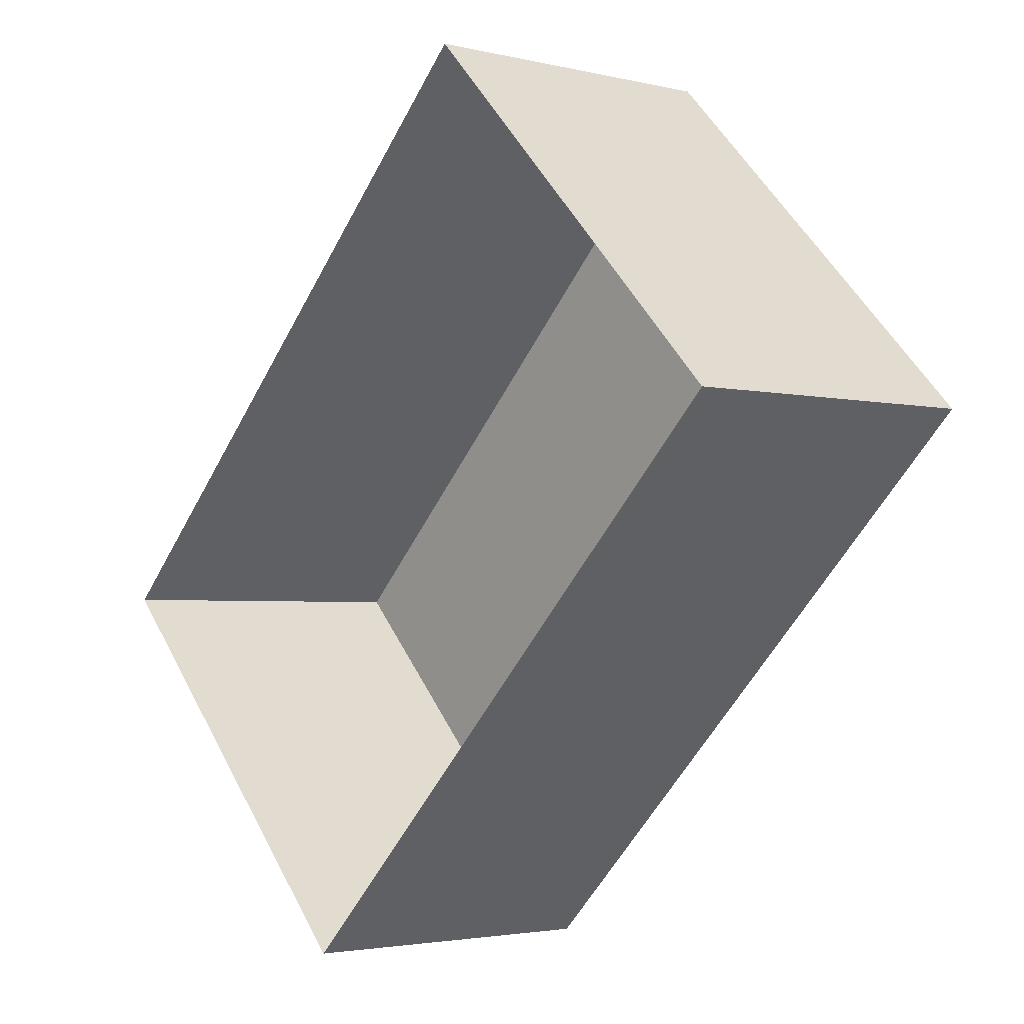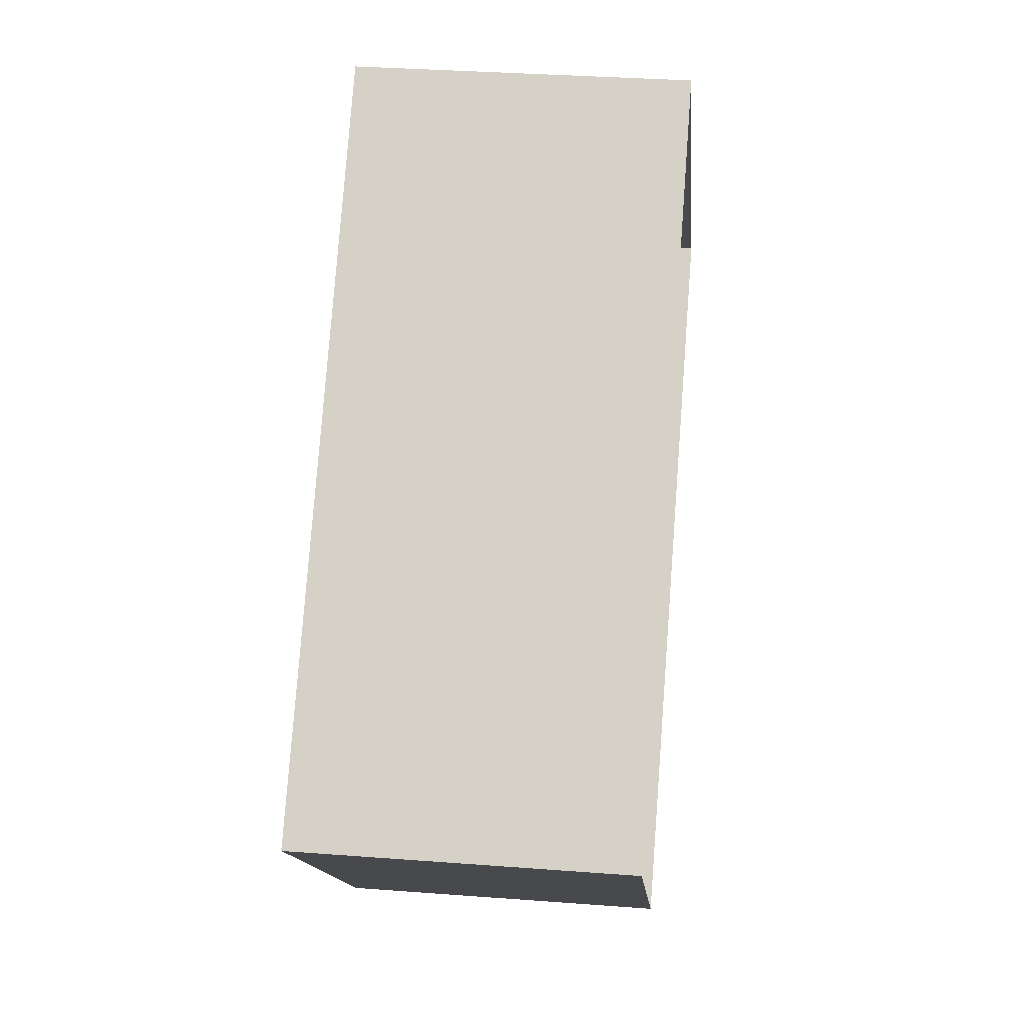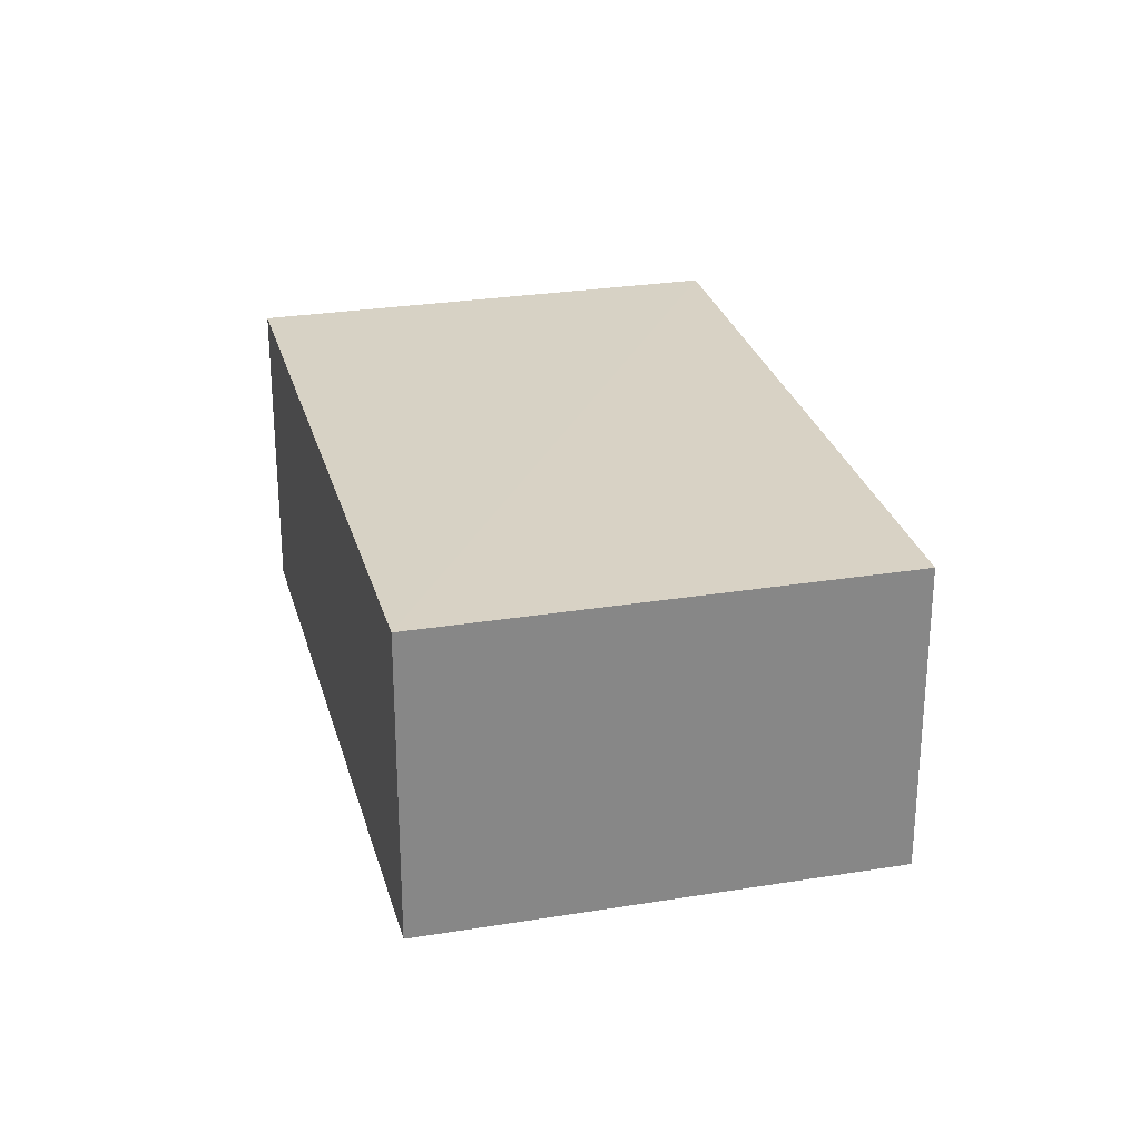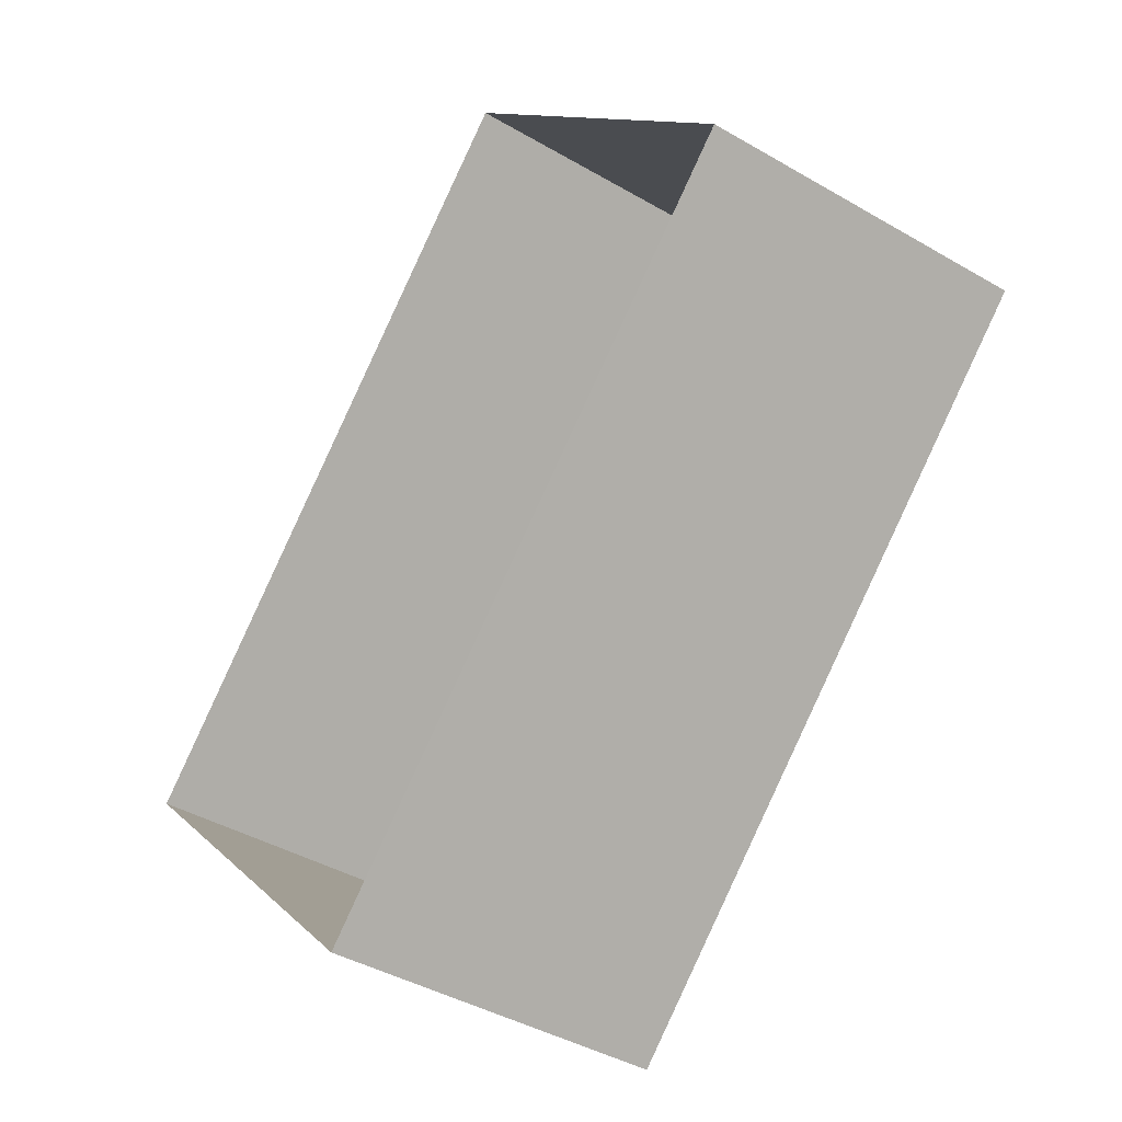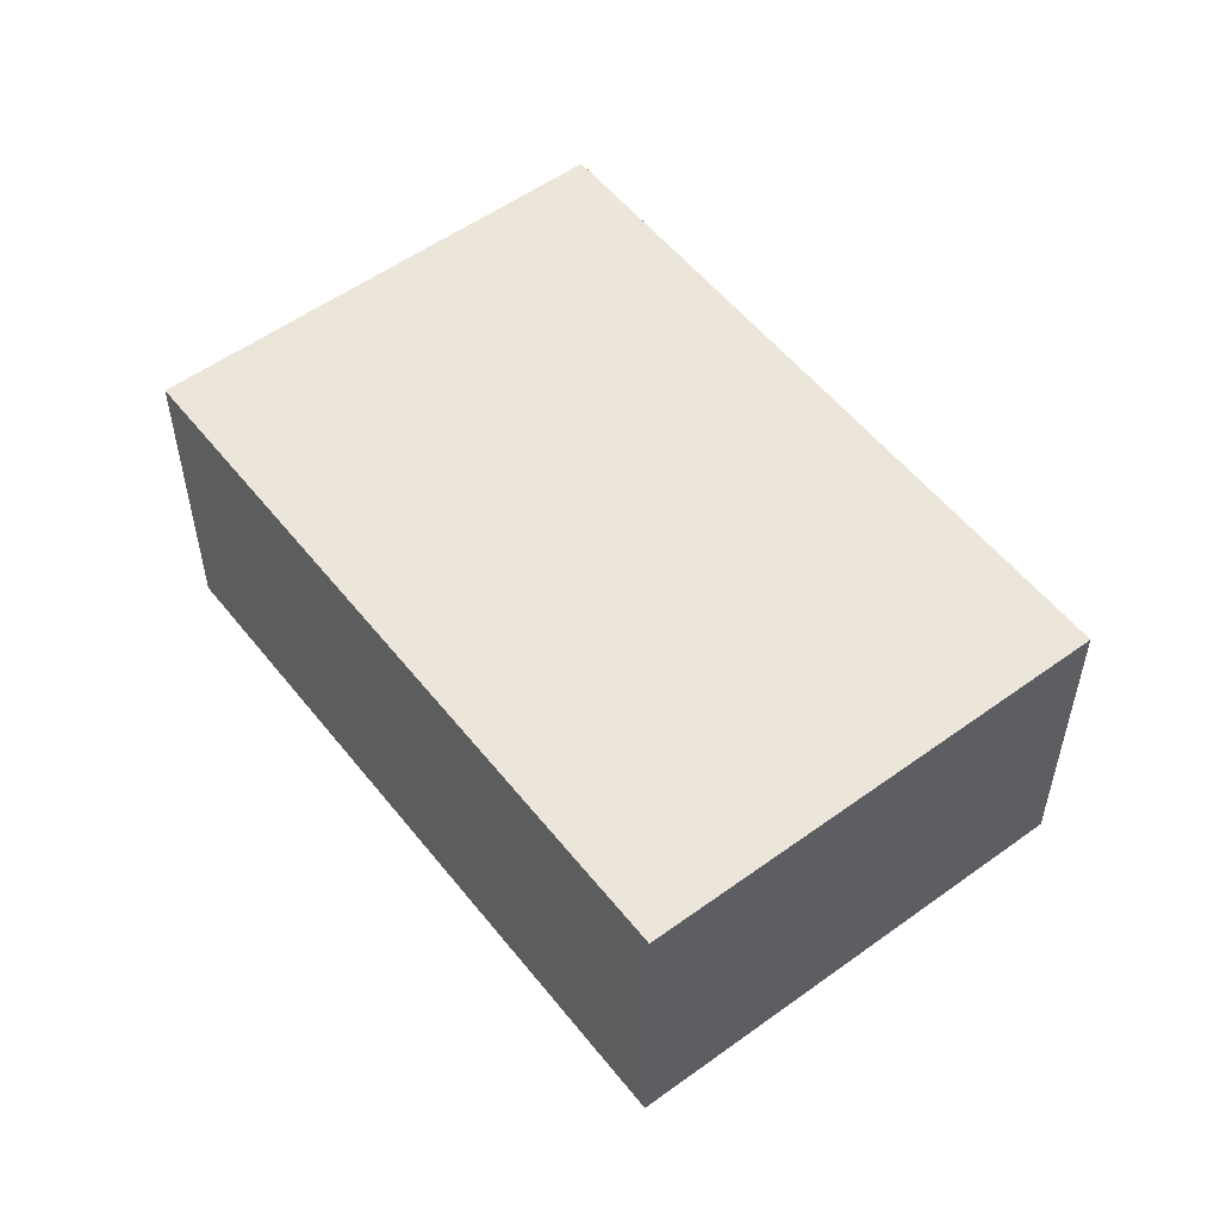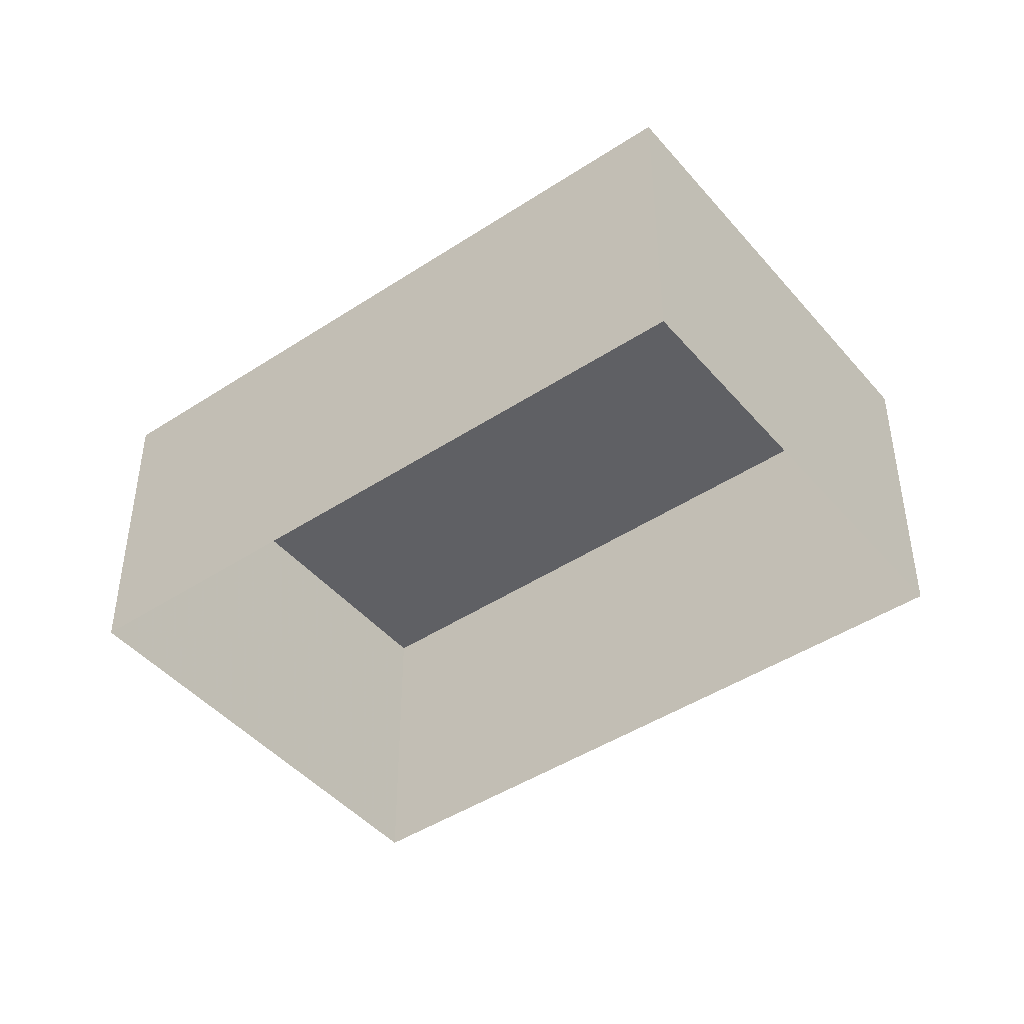
<metadata>
{"format":"obj","ext":"obj","renderer":"f3d","projection":"perspective","resolution":1024,"background":"white","views":[{"elev":-3.4,"azim":-129.7,"up":"+Y"},{"elev":33.5,"azim":95.9,"up":"+Y"},{"elev":27.6,"azim":31.9,"up":"+Z"},{"elev":-41.2,"azim":-125.4,"up":"+Y"},{"elev":54.6,"azim":-171.7,"up":"+Z"},{"elev":-44.7,"azim":173.5,"up":"+Z"}]}
</metadata>
<code>
v -2.254e+05 -1.284e+05 11.99
v -2.254e+05 -1.284e+05 11.99
v -2.254e+05 -1.284e+05 11.99
v -2.254e+05 -1.284e+05 11.99
v -2.254e+05 -1.284e+05 13.62
v -2.254e+05 -1.284e+05 13.62
v -2.254e+05 -1.284e+05 13.62
v -2.254e+05 -1.284e+05 13.62
f 1 2 3
f 1 4 2
f 5 6 7
f 5 8 6
f 8 4 1
f 6 8 1
f 7 1 3
f 7 6 1
f 7 3 2
f 5 7 2
f 5 2 4
f 8 5 4

</code>
